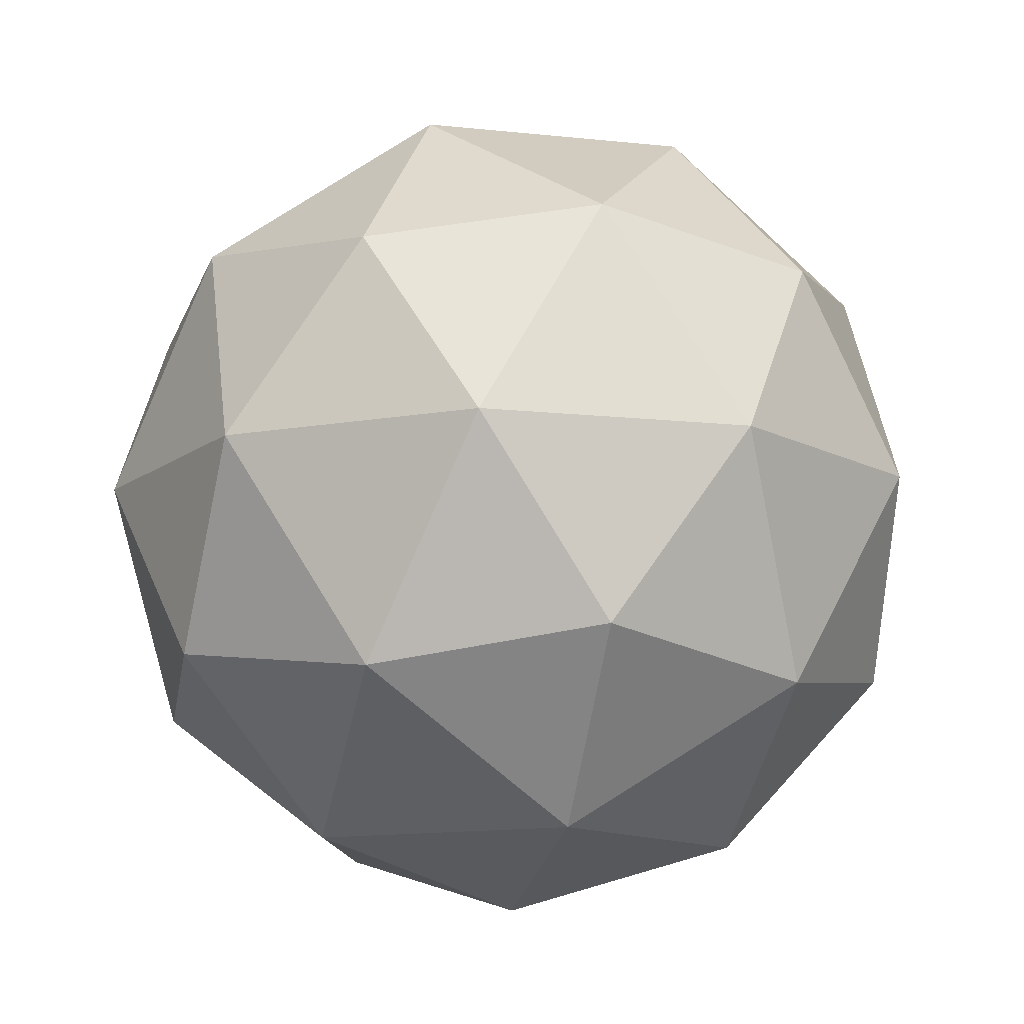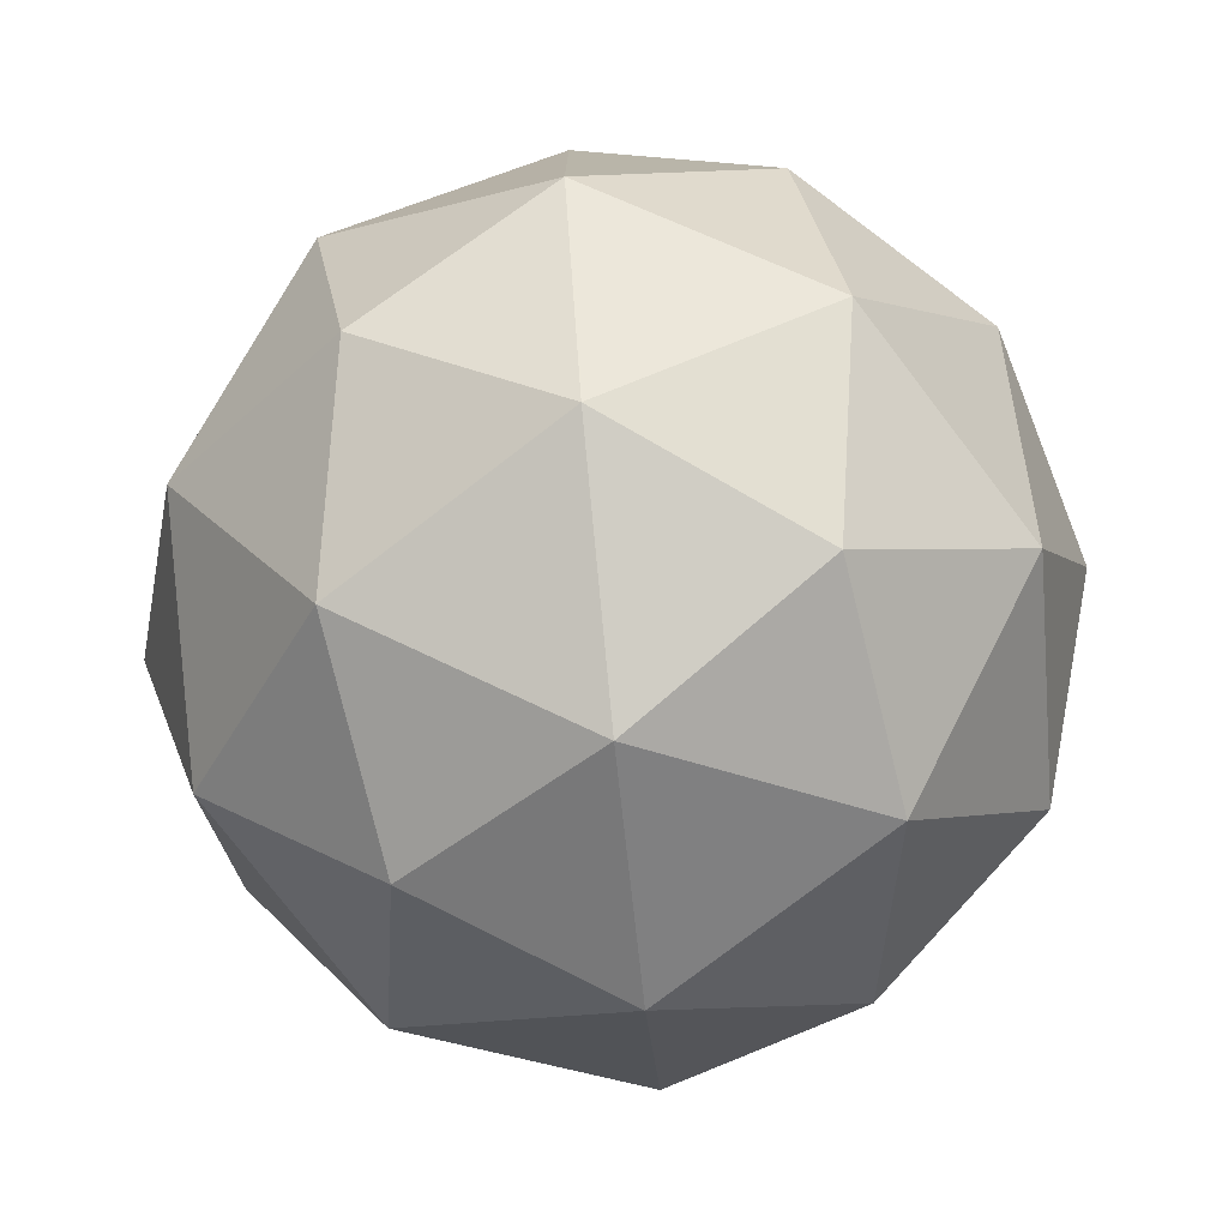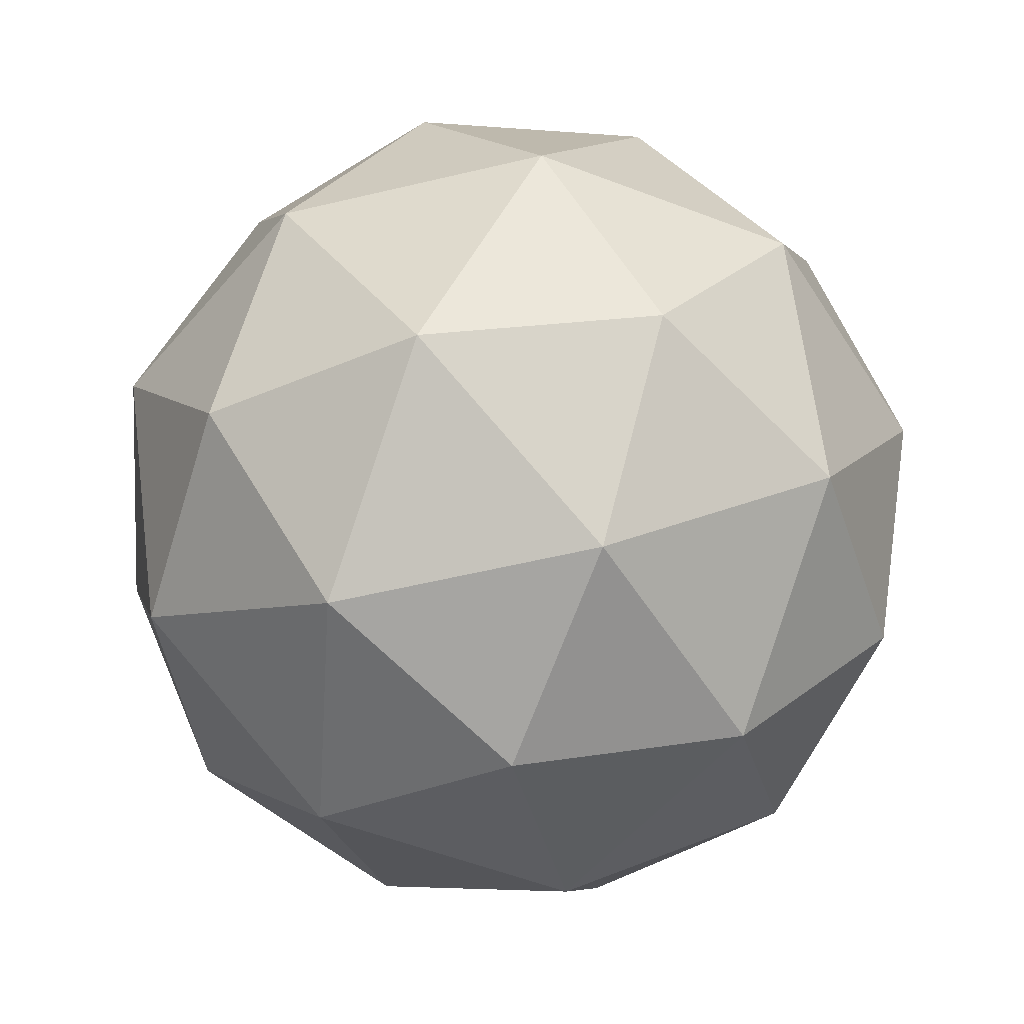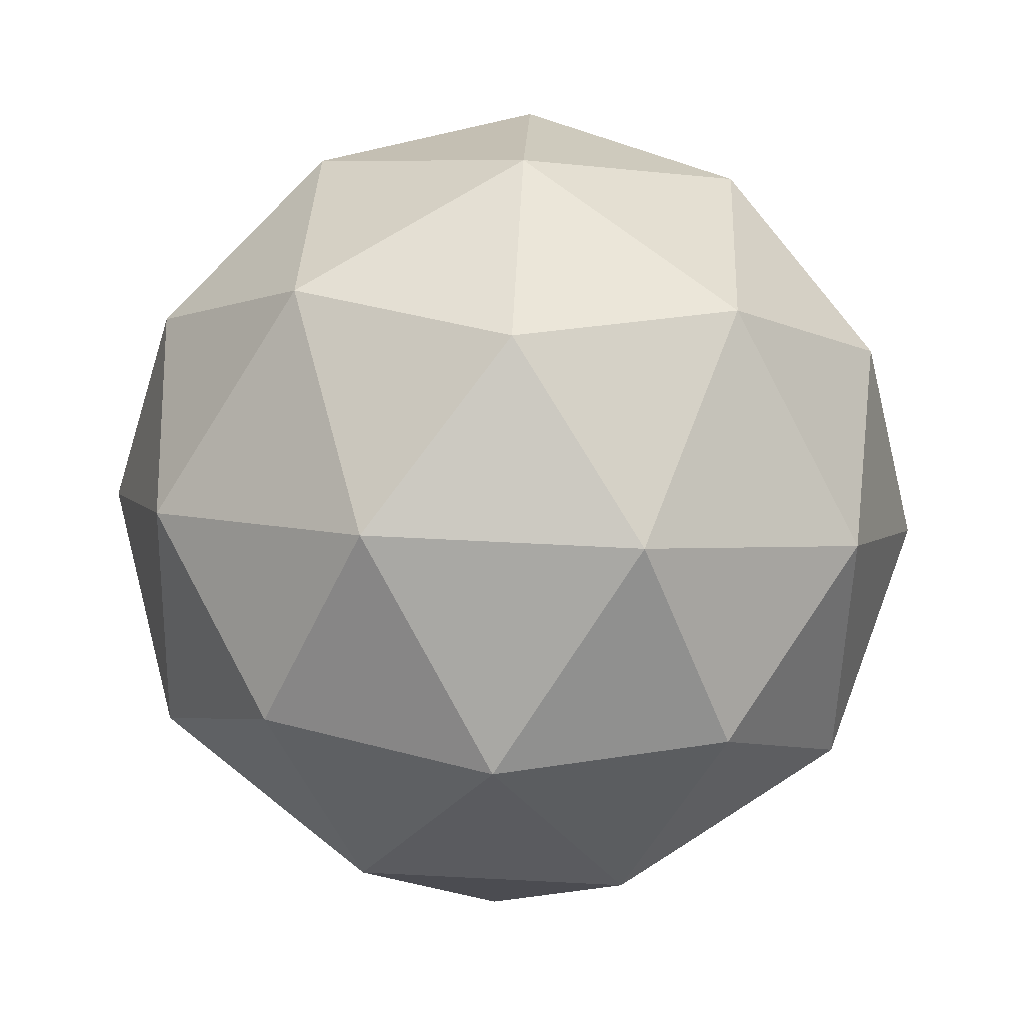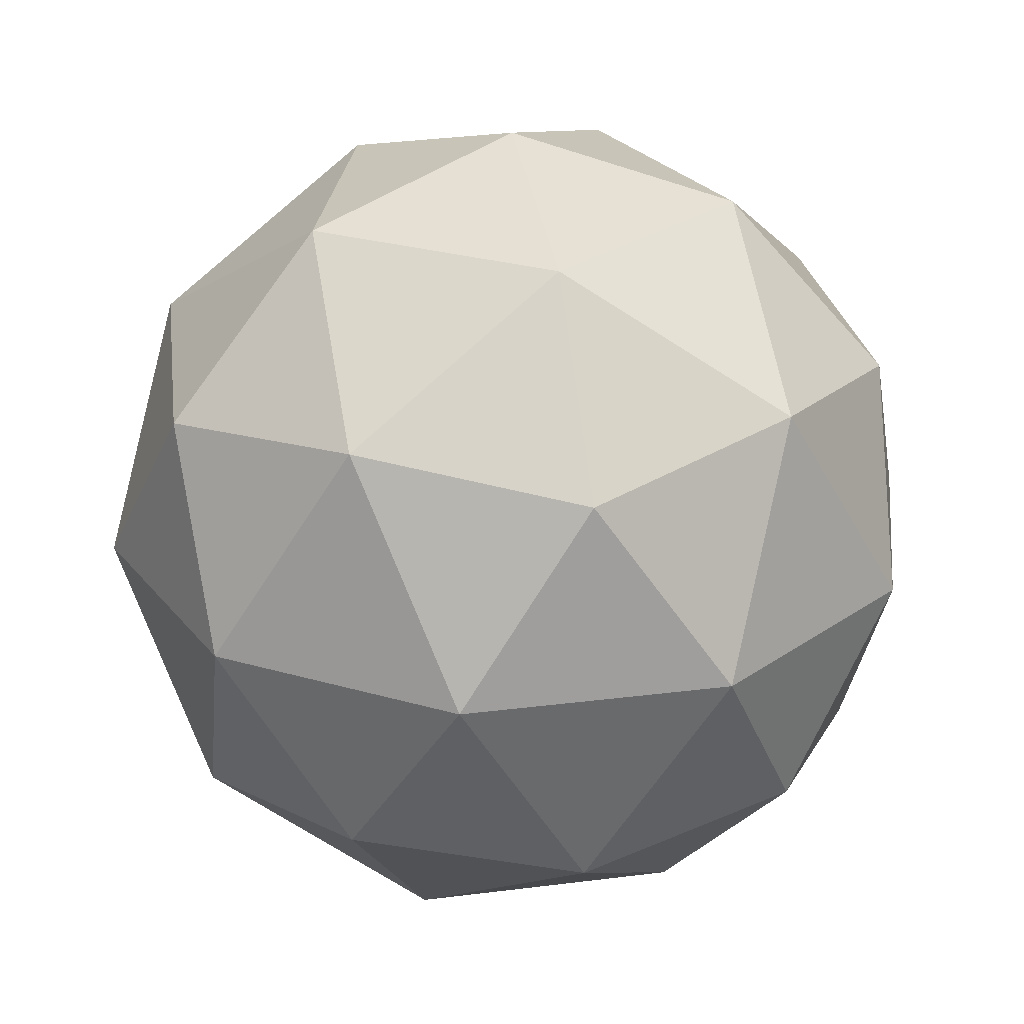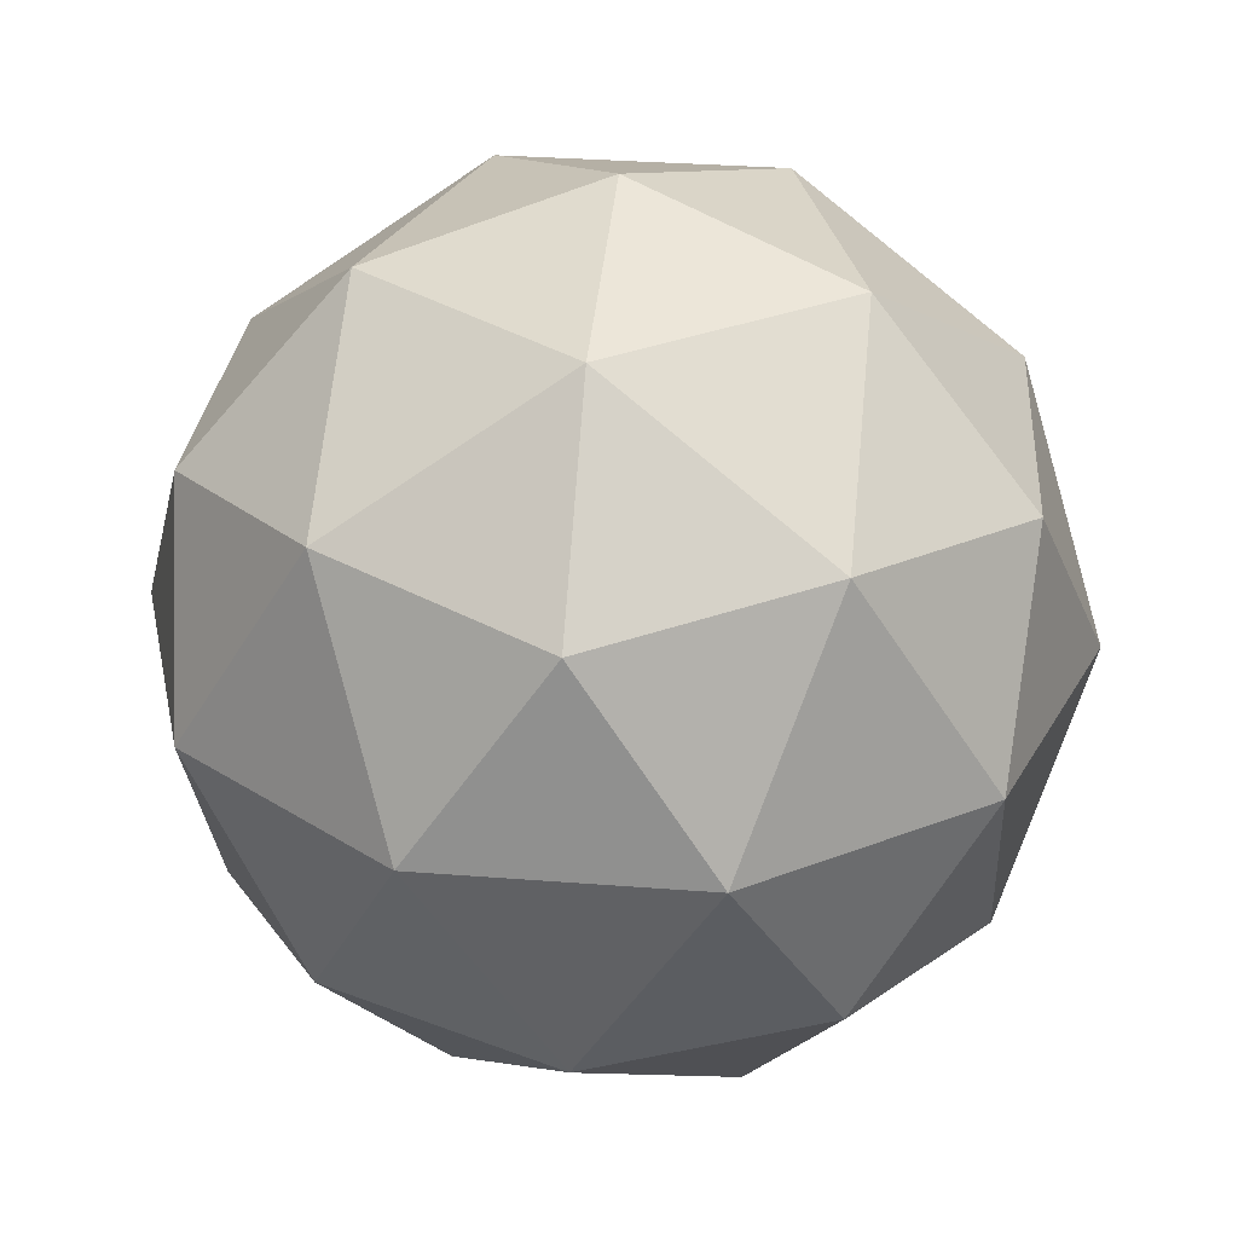
<metadata>
{"format":"obj","ext":"obj","renderer":"f3d","projection":"perspective","resolution":1024,"background":"white","views":[{"elev":-13.0,"azim":40.1,"up":"+Y"},{"elev":-76.8,"azim":-84.2,"up":"+Z"},{"elev":-55.8,"azim":32.1,"up":"+Y"},{"elev":67.4,"azim":-159.1,"up":"+Y"},{"elev":26.5,"azim":150.6,"up":"+Y"},{"elev":30.7,"azim":24.5,"up":"+Y"}]}
</metadata>
<code>
o Icosphere
v 0 -1 0
v 0.7236 -0.4472 0.5257
v -0.2764 -0.4472 0.8506
v -0.8944 -0.4472 0
v -0.2764 -0.4472 -0.8506
v 0.7236 -0.4472 -0.5257
v 0.2764 0.4472 0.8506
v -0.7236 0.4472 0.5257
v -0.7236 0.4472 -0.5257
v 0.2764 0.4472 -0.8506
v 0.8944 0.4472 0
v 0 1 0
v -0.1625 -0.8507 0.5
v 0.4253 -0.8507 0.309
v 0.2629 -0.5257 0.809
v 0.4253 -0.8507 -0.309
v 0.8506 -0.5257 0
v -0.5257 -0.8507 0
v -0.6882 -0.5257 0.5
v -0.1625 -0.8507 -0.5
v -0.6882 -0.5257 -0.5
v 0.2629 -0.5257 -0.809
v 0.9511 0 -0.309
v 0.9511 0 0.309
v 0.5878 0 0.809
v 0 0 1
v -0.5878 0 0.809
v -0.9511 0 0.309
v -0.9511 0 -0.309
v -0.5878 0 -0.809
v 0 0 -1
v 0.5878 0 -0.809
v 0.6882 0.5257 0.5
v -0.2629 0.5257 0.809
v -0.8506 0.5257 0
v -0.2629 0.5257 -0.809
v 0.6882 0.5257 -0.5
v 0.5257 0.8507 0
v 0.1625 0.8507 0.5
v -0.4253 0.8507 0.309
v -0.4253 0.8507 -0.309
v 0.1625 0.8507 -0.5
f 15 3 13
f 13 14 15
f 2 15 14
f 13 1 14
f 17 2 14
f 14 16 17
f 6 17 16
f 14 1 16
f 19 4 18
f 18 13 19
f 3 19 13
f 18 1 13
f 21 5 20
f 20 18 21
f 4 21 18
f 20 1 18
f 22 6 16
f 16 20 22
f 5 22 20
f 16 1 20
f 24 2 17
f 17 23 24
f 11 24 23
f 23 17 6
f 26 3 15
f 15 25 26
f 7 26 25
f 25 15 2
f 28 4 19
f 19 27 28
f 8 28 27
f 27 19 3
f 30 5 21
f 21 29 30
f 9 30 29
f 29 21 4
f 32 6 22
f 22 31 32
f 10 32 31
f 31 22 5
f 33 7 25
f 25 24 33
f 11 33 24
f 24 25 2
f 34 8 27
f 27 26 34
f 7 34 26
f 26 27 3
f 35 9 29
f 29 28 35
f 8 35 28
f 28 29 4
f 36 10 31
f 31 30 36
f 9 36 30
f 30 31 5
f 37 11 23
f 23 32 37
f 10 37 32
f 32 23 6
f 39 7 33
f 33 38 39
f 12 39 38
f 38 33 11
f 40 8 34
f 34 39 40
f 12 40 39
f 39 34 7
f 41 9 35
f 35 40 41
f 12 41 40
f 40 35 8
f 42 10 36
f 36 41 42
f 12 42 41
f 41 36 9
f 38 11 37
f 37 42 38
f 12 38 42
f 42 37 10

</code>
